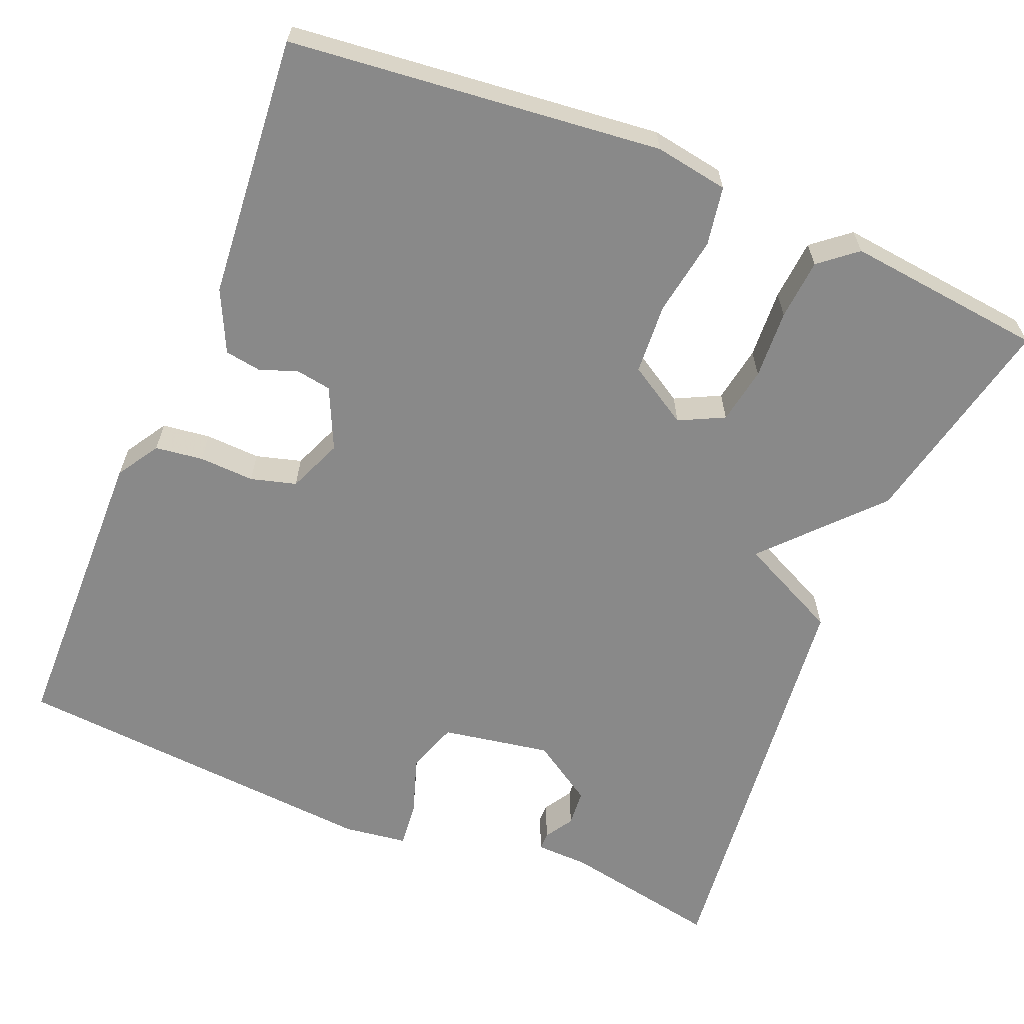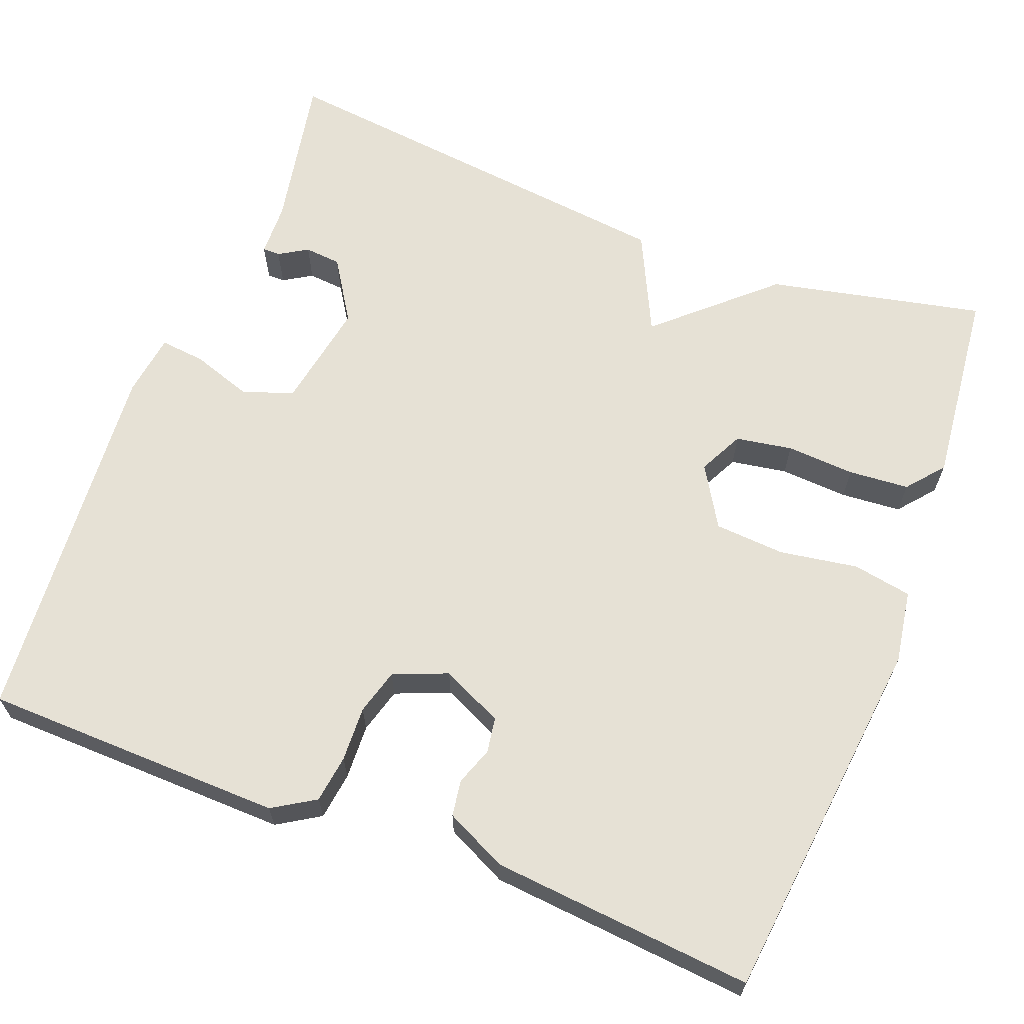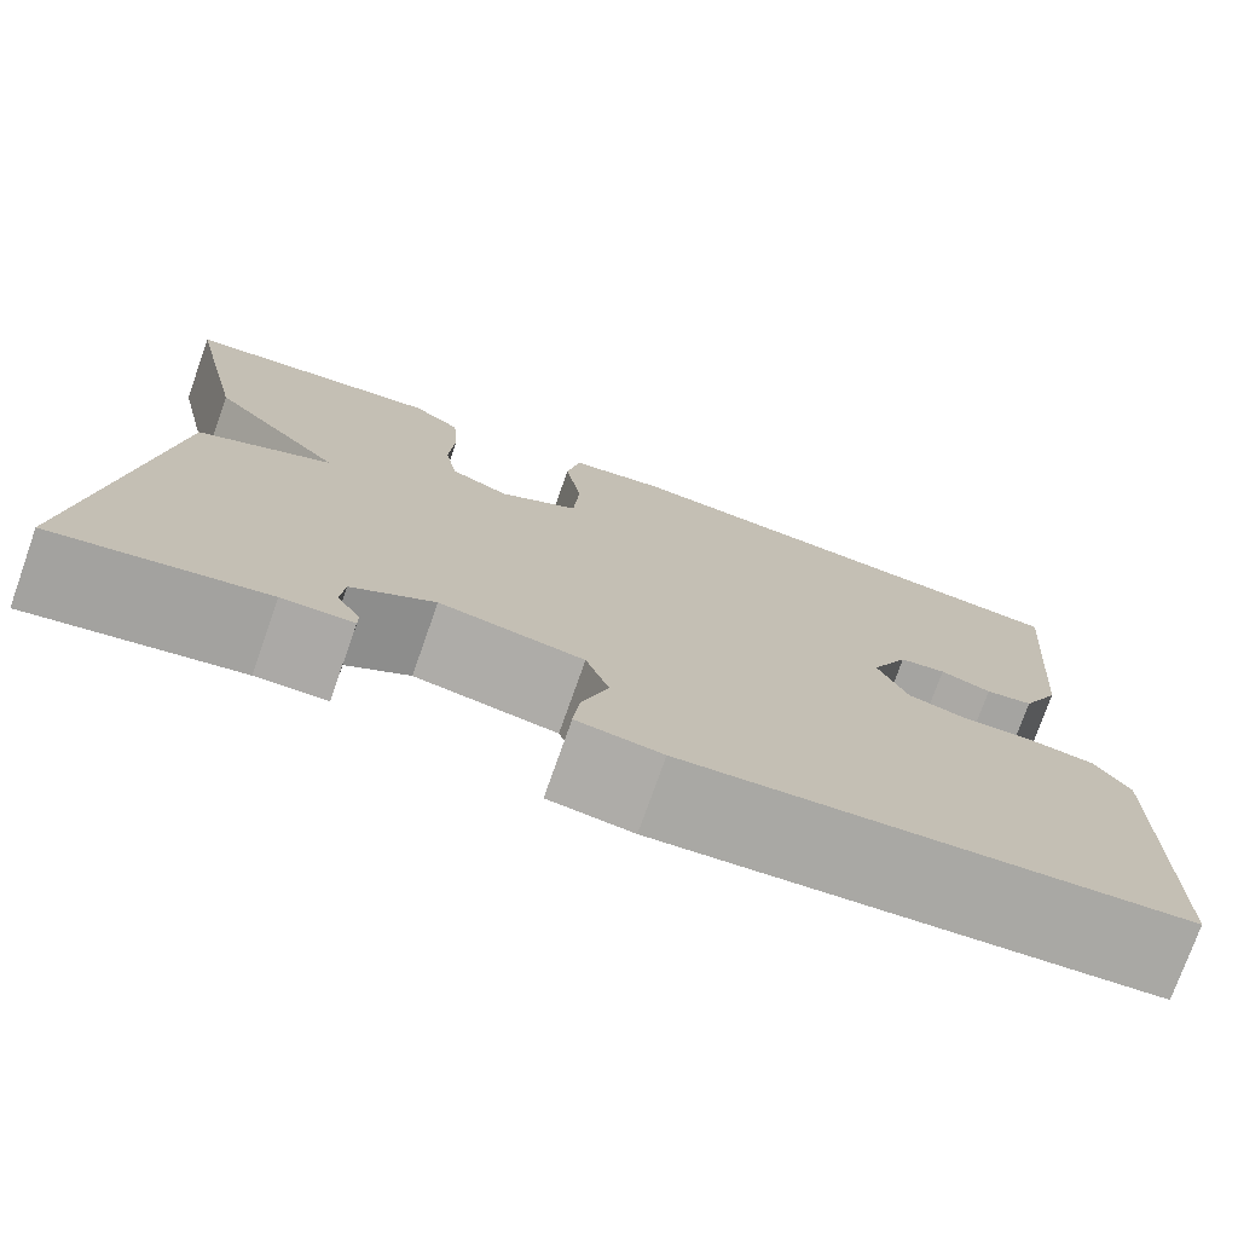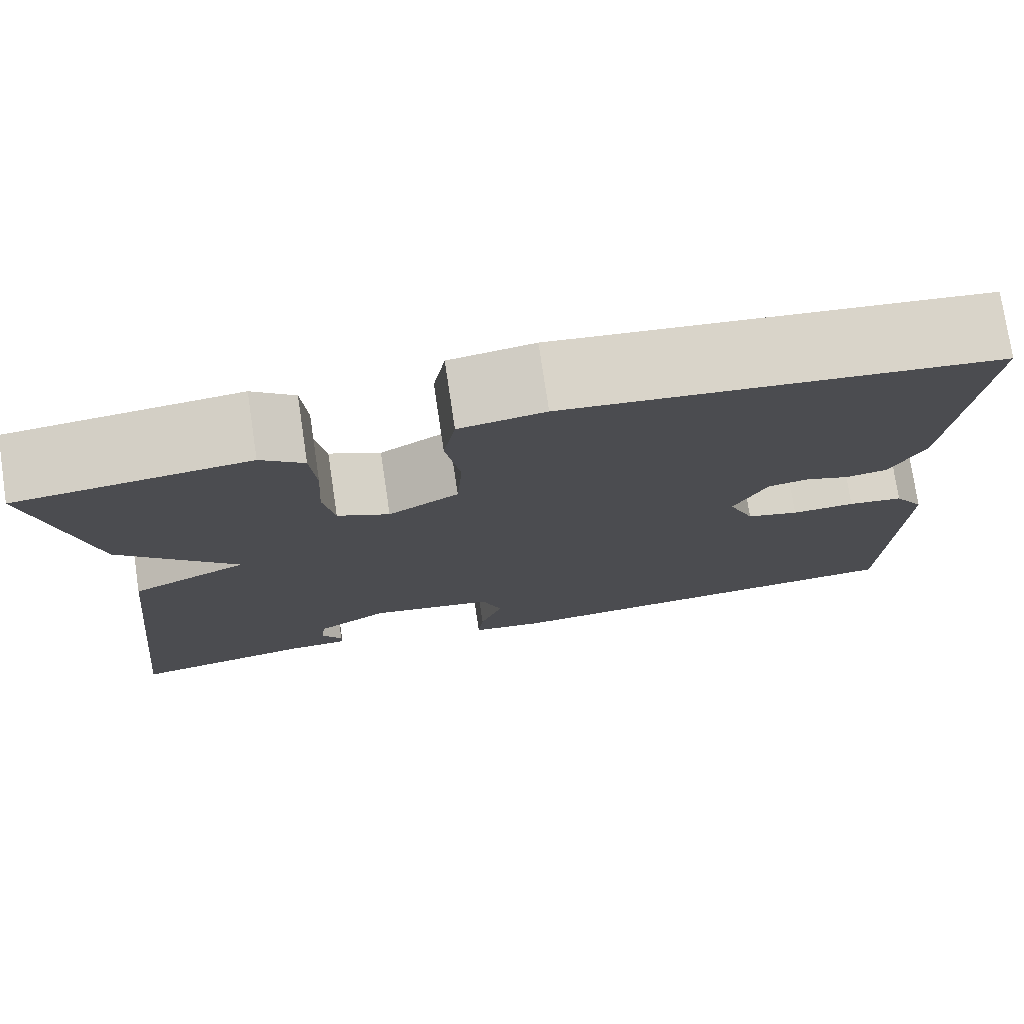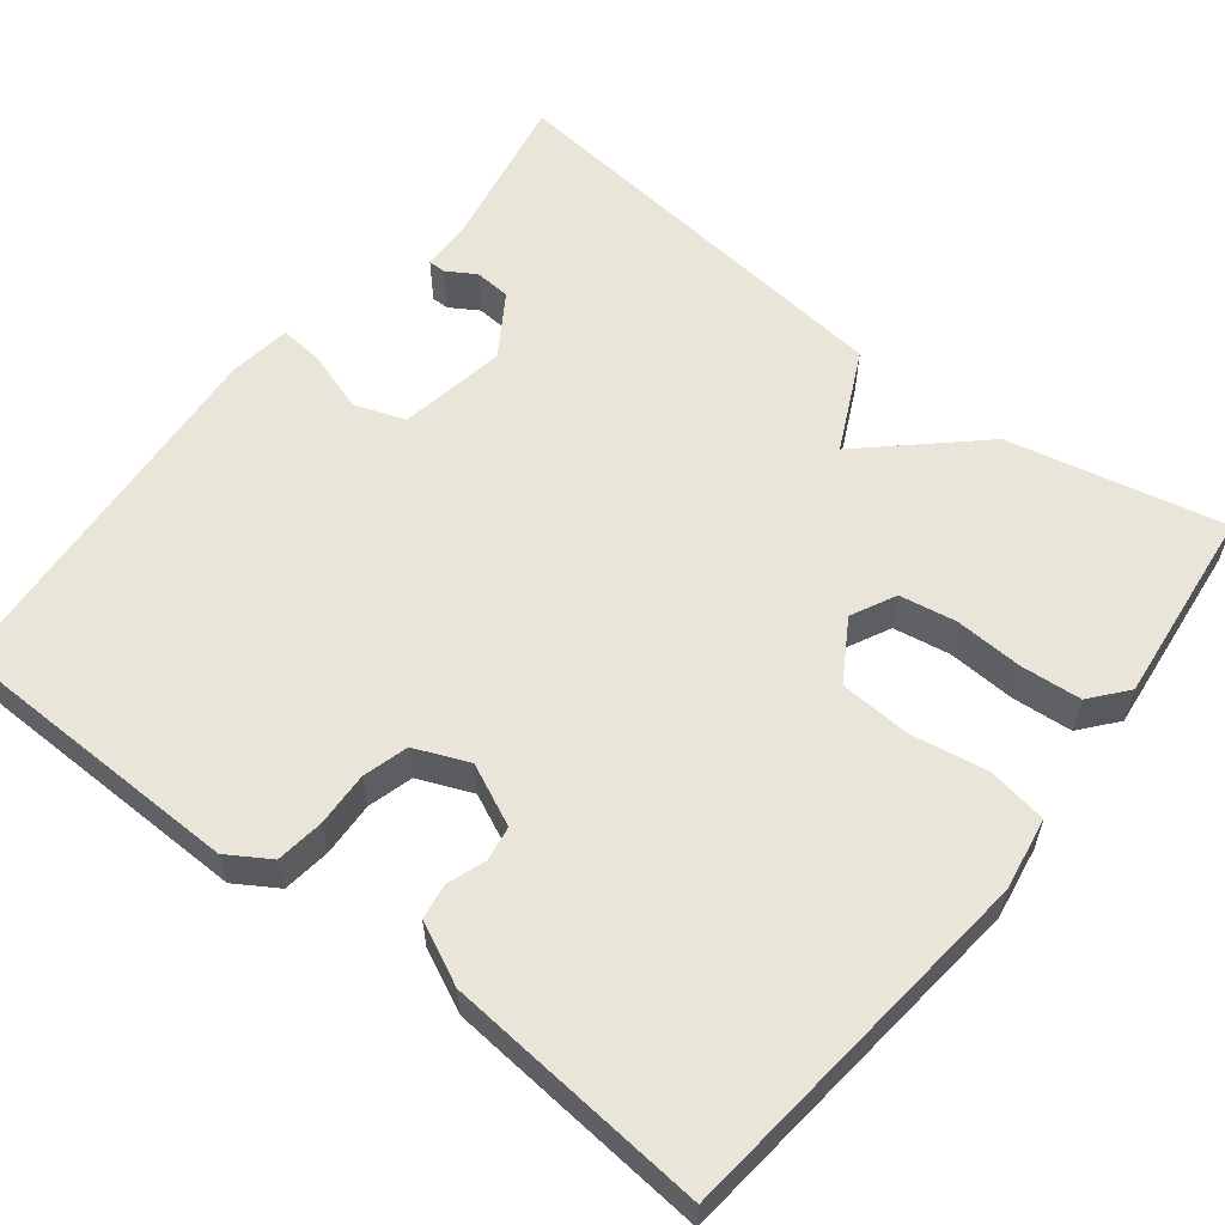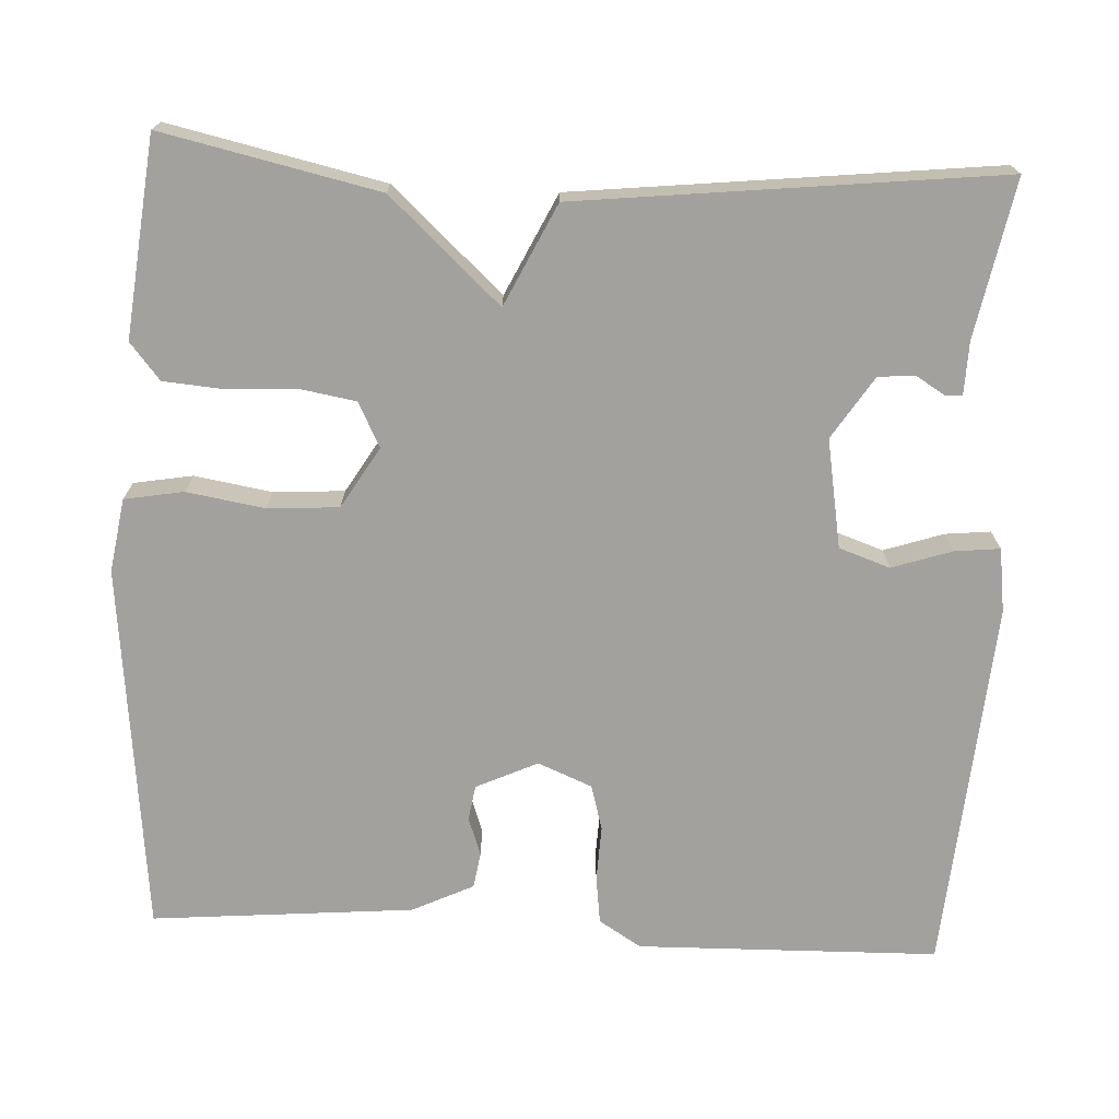
<metadata>
{"format":"obj","ext":"obj","renderer":"f3d","projection":"perspective","resolution":1024,"background":"white","views":[{"elev":-63.1,"azim":-22.6,"up":"+Y"},{"elev":64.8,"azim":-68.8,"up":"+Y"},{"elev":-76.0,"azim":160.5,"up":"+Z"},{"elev":76.6,"azim":171.5,"up":"+Z"},{"elev":58.3,"azim":-52.0,"up":"+Y"},{"elev":-72.0,"azim":87.1,"up":"+Y"}]}
</metadata>
<code>
v -0.5 0.07 0.5
v -0.035 0.07 0.55
v 0.057 0.07 0.535
v 0.07 0.07 0.461
v 0.054 0.07 0.363
v 0.06 0.07 0.274
v 0.136 0.07 0.228
v 0.192 0.07 0.256
v 0.204 0.07 0.327
v 0.199 0.07 0.413
v 0.205 0.07 0.489
v 0.251 0.07 0.527
v 0.5 0.07 0.5
v 0.441 0.07 0.229
v 0.314 0.07 0.09
v 0.441 0.07 0.029
v 0.5 0.07 -0.5
v 0.302 0.07 -0.462
v 0.235 0.07 -0.46
v 0.235 0.07 -0.438
v 0.257 0.07 -0.402
v 0.253 0.07 -0.356
v 0.175 0.07 -0.306
v 0.039 0.07 -0.33
v 0.017 0.07 -0.394
v 0.042 0.07 -0.469
v 0.048 0.07 -0.526
v -0.032 0.07 -0.537
v -0.5 0.07 -0.5
v -0.508 0.07 -0.122
v -0.475 0.07 -0.069
v -0.415 0.07 -0.061
v -0.346 0.07 -0.064
v -0.289 0.07 -0.048
v -0.261 0.07 0.02
v -0.297 0.07 0.097
v -0.341 0.07 0.104
v -0.389 0.07 0.087
v -0.434 0.07 0.094
v -0.471 0.07 0.171
v -0.5 0 0.5
v -0.035 0 0.55
v 0.057 0 0.535
v 0.07 0 0.461
v 0.054 0 0.363
v 0.06 0 0.274
v 0.136 0 0.228
v 0.192 0 0.256
v 0.204 0 0.327
v 0.199 0 0.413
v 0.205 0 0.489
v 0.251 0 0.527
v 0.5 0 0.5
v 0.441 0 0.229
v 0.314 0 0.09
v 0.441 0 0.029
v 0.5 0 -0.5
v 0.302 0 -0.462
v 0.235 0 -0.46
v 0.235 0 -0.438
v 0.257 0 -0.402
v 0.253 0 -0.356
v 0.175 0 -0.306
v 0.039 0 -0.33
v 0.017 0 -0.394
v 0.042 0 -0.469
v 0.048 0 -0.526
v -0.032 0 -0.537
v -0.5 0 -0.5
v -0.508 0 -0.122
v -0.475 0 -0.069
v -0.415 0 -0.061
v -0.346 0 -0.064
v -0.289 0 -0.048
v -0.261 0 0.02
v -0.297 0 0.097
v -0.341 0 0.104
v -0.389 0 0.087
v -0.434 0 0.094
v -0.471 0 0.171
f 3 4 5
f 2 3 5
f 1 2 5
f 40 1 5
f 39 40 5
f 38 39 5
f 37 38 5
f 36 37 5 6
f 35 36 6 7
f 34 35 7 8
f 31 32 33
f 30 31 33
f 29 30 33
f 28 29 33
f 27 28 33
f 26 27 33
f 25 26 33
f 24 25 33 34
f 23 24 34 8
f 18 19 20 21
f 18 21 22
f 17 18 22
f 16 17 22
f 15 16 22
f 13 14 15
f 12 13 15
f 11 12 15
f 10 11 15
f 9 10 15
f 15 22 23
f 9 15 23
f 8 9 23
f 45 44 43
f 45 43 42
f 45 42 41
f 45 41 80
f 45 80 79
f 45 79 78
f 45 78 77
f 46 45 77 76
f 47 46 76 75
f 48 47 75 74
f 73 72 71
f 73 71 70
f 73 70 69
f 73 69 68
f 73 68 67
f 73 67 66
f 73 66 65
f 74 73 65 64
f 48 74 64 63
f 61 60 59 58
f 62 61 58
f 62 58 57
f 62 57 56
f 62 56 55
f 55 54 53
f 55 53 52
f 55 52 51
f 55 51 50
f 55 50 49
f 63 62 55
f 63 55 49
f 63 49 48
f 1 41 42 2
f 2 42 43 3
f 3 43 44 4
f 4 44 45 5
f 5 45 46 6
f 6 46 47 7
f 7 47 48 8
f 8 48 49 9
f 9 49 50 10
f 10 50 51 11
f 11 51 52 12
f 12 52 53 13
f 13 53 54 14
f 14 54 55 15
f 15 55 56 16
f 16 56 57 17
f 17 57 58 18
f 18 58 59 19
f 19 59 60 20
f 20 60 61 21
f 21 61 62 22
f 22 62 63 23
f 23 63 64 24
f 24 64 65 25
f 25 65 66 26
f 26 66 67 27
f 27 67 68 28
f 28 68 69 29
f 29 69 70 30
f 30 70 71 31
f 31 71 72 32
f 32 72 73 33
f 33 73 74 34
f 34 74 75 35
f 35 75 76 36
f 36 76 77 37
f 37 77 78 38
f 38 78 79 39
f 39 79 80 40
f 40 80 41 1

</code>
